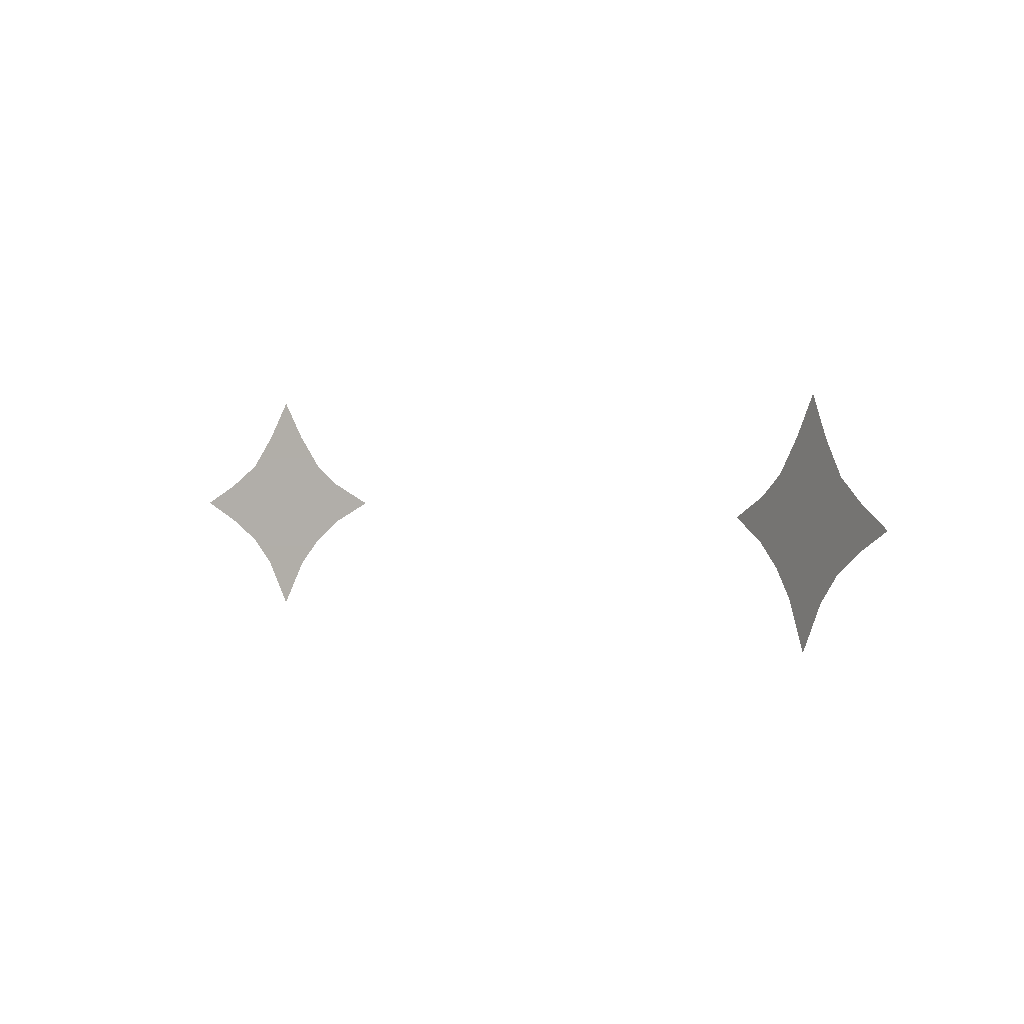
<metadata>
{"format":"obj","ext":"obj","renderer":"f3d","projection":"perspective","resolution":1024,"background":"white","views":[{"elev":2.4,"azim":-136.6,"up":"+Y"}]}
</metadata>
<code>
g EyeStar
v -0.04429 1.113 0.09192
v -0.04678 1.113 0.09112
v -0.04689 1.118 0.09125
v -0.0493 1.113 0.09031
v -0.0467 1.109 0.09102
v -0.05196 1.109 0.08933
v -0.05184 1.103 0.08918
v -0.04657 1.103 0.09087
v -0.05546 1.103 0.08802
v -0.05552 1.106 0.08809
v -0.05966 1.103 0.08667
v -0.05539 1.1 0.08795
v -0.04644 1.098 0.09072
v -0.05171 1.098 0.08903
v -0.04637 1.094 0.09064
v -0.04908 1.094 0.08977
v -0.04624 1.088 0.09049
v -0.04368 1.094 0.0915
v -0.04143 1.109 0.09271
v -0.0413 1.103 0.09256
v -0.04117 1.098 0.09241
v -0.03824 1.103 0.09354
v -0.03818 1.101 0.09347
v -0.03347 1.103 0.09507
v -0.0383 1.106 0.09362
v 0.04429 1.113 0.09192
v 0.04689 1.118 0.09125
v 0.04678 1.113 0.09112
v 0.0493 1.113 0.09031
v 0.0467 1.109 0.09102
v 0.05196 1.109 0.08933
v 0.05184 1.103 0.08918
v 0.04657 1.103 0.09087
v 0.05546 1.103 0.08802
v 0.05552 1.106 0.08809
v 0.05966 1.103 0.08667
v 0.05539 1.1 0.08795
v 0.04644 1.098 0.09072
v 0.05171 1.098 0.08903
v 0.04637 1.094 0.09064
v 0.04908 1.094 0.08977
v 0.04624 1.088 0.09049
v 0.04368 1.094 0.0915
v 0.04143 1.109 0.09271
v 0.0413 1.103 0.09256
v 0.04117 1.098 0.09241
v 0.03824 1.103 0.09354
v 0.03818 1.101 0.09347
v 0.03347 1.103 0.09507
v 0.0383 1.106 0.09362
g EyeStar_0
f 3 2 1
f 3 4 2
f 5 2 4
f 1 2 5
f 6 5 4
f 6 7 5
f 7 8 5
f 7 6 9
f 6 10 9
f 11 9 10
f 11 12 9
f 7 9 12
f 13 8 7
f 14 13 7
f 14 7 12
f 13 14 15
f 14 16 15
f 17 15 16
f 17 18 15
f 13 15 18
f 19 5 8
f 20 19 8
f 19 1 5
f 21 20 8
f 13 21 8
f 21 13 18
f 20 21 22
f 21 23 22
f 24 22 23
f 24 25 22
f 20 22 25
f 19 20 25
f 28 27 26
f 29 27 28
f 28 30 29
f 28 26 30
f 30 31 29
f 32 31 30
f 33 32 30
f 31 32 34
f 35 31 34
f 34 36 35
f 37 36 34
f 34 32 37
f 33 38 32
f 38 39 32
f 32 39 37
f 39 38 40
f 41 39 40
f 40 42 41
f 43 42 40
f 40 38 43
f 30 44 33
f 44 45 33
f 26 44 30
f 46 38 33
f 45 46 33
f 38 46 43
f 46 45 47
f 48 46 47
f 47 49 48
f 50 49 47
f 45 44 50
f 47 45 50

</code>
